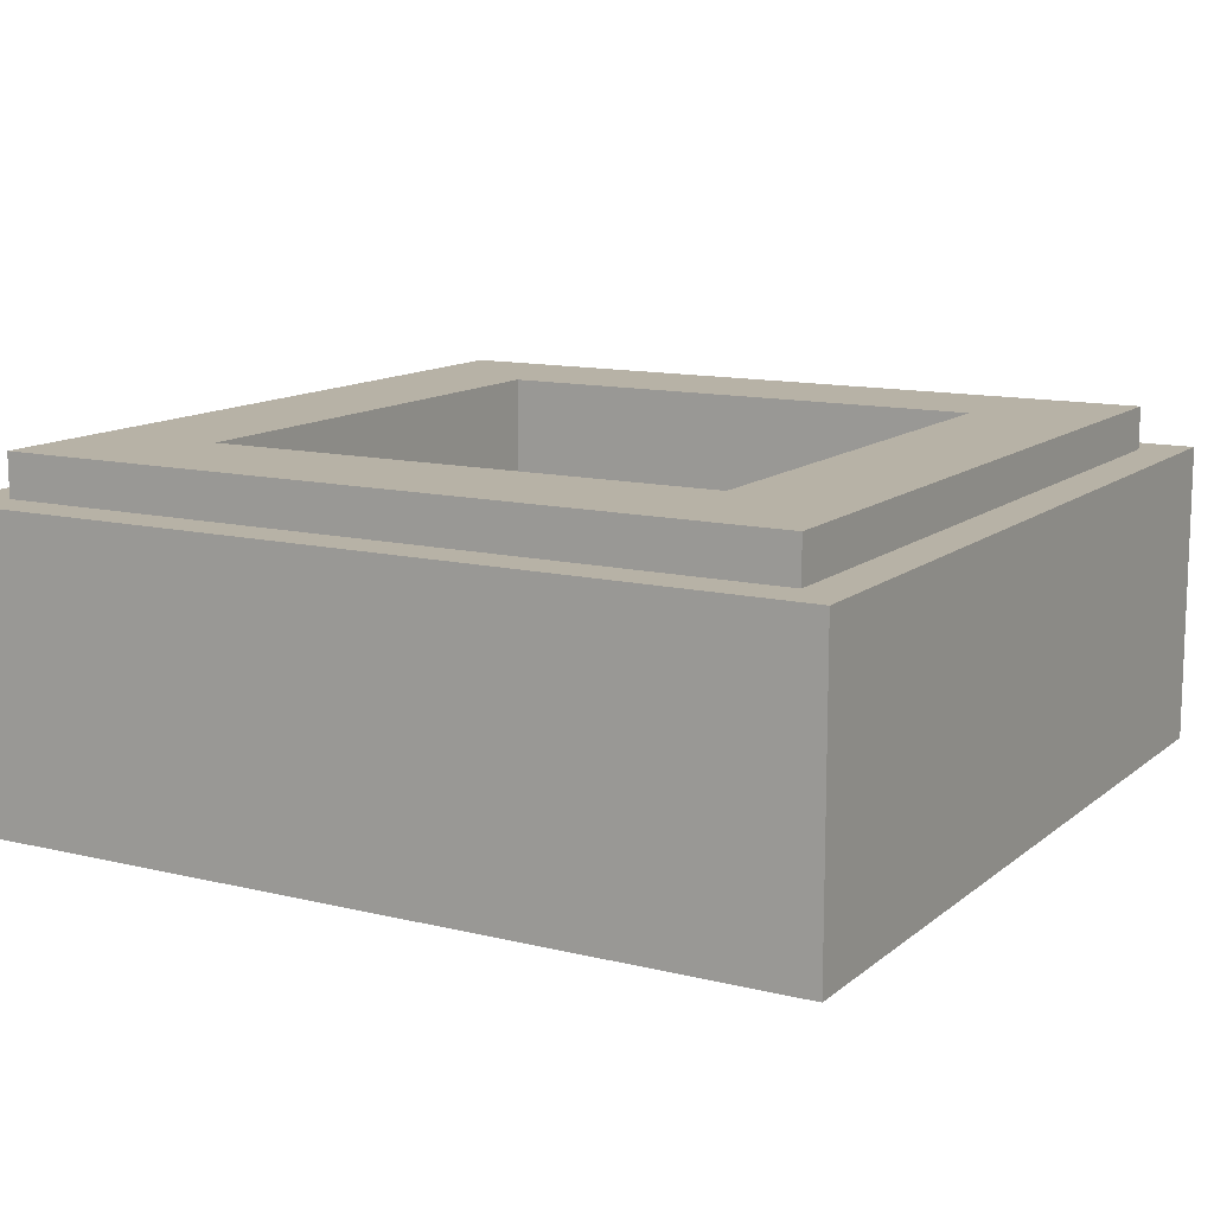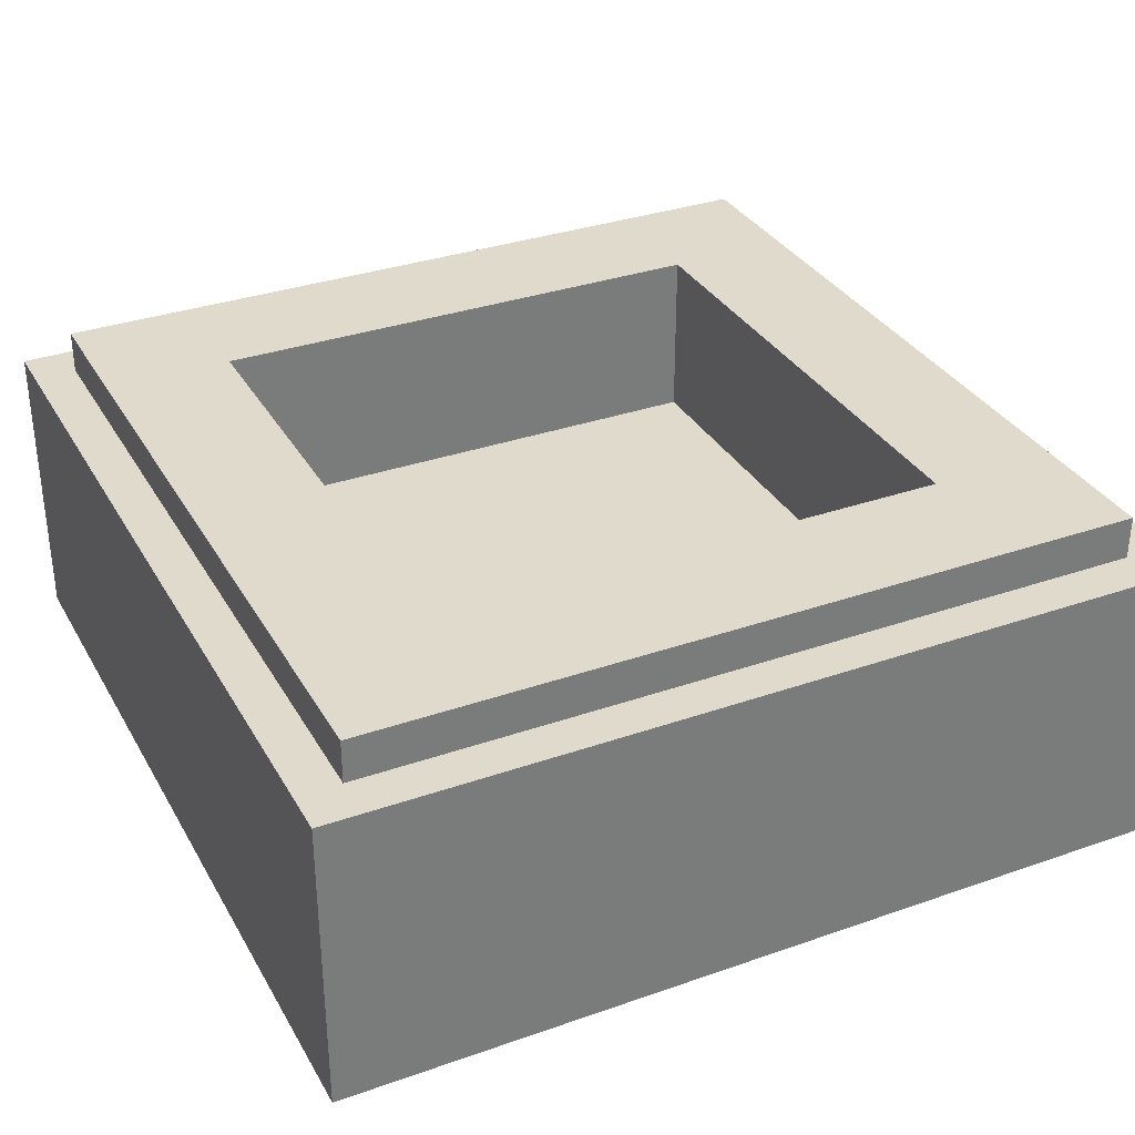
<metadata>
{"format":"obj","ext":"obj","renderer":"f3d","projection":"perspective","resolution":1024,"background":"white","views":[{"elev":12.3,"azim":-60.2,"up":"+Y"},{"elev":33.1,"azim":64.3,"up":"+Y"}]}
</metadata>
<code>
v -0.5 0.35 0.5
v -0.5 0 0.5
v 0.5 0 0.5
v 0.5 0.35 0.5
v -0.5 0.35 -0.5
v -0.5 0 -0.5
v -0.5 0 0.5
v -0.5 0.35 0.5
v 0.5 0.35 -0.5
v 0.5 0 -0.5
v -0.5 0 -0.5
v -0.5 0.35 -0.5
v 0.5 0.35 0.5
v 0.5 0 0.5
v 0.5 0 -0.5
v 0.5 0.35 -0.5
v -0.3 0.2 0.3
v 0.3 0.2 0.3
v 0.3 0.2 -0.3
v -0.3 0.2 -0.3
v -0.3 0.2 0.3
v -0.3 0.4 0.3
v 0.3 0.4 0.3
v 0.3 0.2 0.3
v -0.3 0.2 -0.3
v -0.3 0.4 -0.3
v -0.3 0.4 0.3
v -0.3 0.2 0.3
v 0.3 0.2 -0.3
v 0.3 0.4 -0.3
v -0.3 0.4 -0.3
v -0.3 0.2 -0.3
v 0.3 0.2 0.3
v 0.3 0.4 0.3
v 0.3 0.4 -0.3
v 0.3 0.2 -0.3
v -0.45 0.4 0.45
v -0.45 0.35 0.45
v 0.45 0.35 0.45
v 0.45 0.4 0.45
v -0.45 0.4 -0.45
v -0.45 0.35 -0.45
v -0.45 0.35 0.45
v -0.45 0.4 0.45
v 0.45 0.4 -0.45
v 0.45 0.35 -0.45
v -0.45 0.35 -0.45
v -0.45 0.4 -0.45
v 0.45 0.4 0.45
v 0.45 0.35 0.45
v 0.45 0.35 -0.45
v 0.45 0.4 -0.45
v 0.45 0.4 0.45
v 0.3 0.4 0.3
v -0.3 0.4 0.3
v -0.45 0.4 0.45
v -0.45 0.4 0.45
v -0.3 0.4 0.3
v -0.3 0.4 -0.3
v -0.45 0.4 -0.45
v -0.45 0.4 -0.45
v -0.3 0.4 -0.3
v 0.3 0.4 -0.3
v 0.45 0.4 -0.45
v 0.45 0.4 -0.45
v 0.3 0.4 -0.3
v 0.3 0.4 0.3
v 0.45 0.4 0.45
v 0.5 0.35 0.5
v 0.45 0.35 0.45
v -0.45 0.35 0.45
v -0.5 0.35 0.5
v -0.5 0.35 0.5
v -0.45 0.35 0.45
v -0.45 0.35 -0.45
v -0.5 0.35 -0.5
v -0.5 0.35 -0.5
v -0.45 0.35 -0.45
v 0.45 0.35 -0.45
v 0.5 0.35 -0.5
v 0.5 0.35 -0.5
v 0.45 0.35 -0.45
v 0.45 0.35 0.45
v 0.5 0.35 0.5
v -0.35 0 0.4
v 0.35 0 0.4
v 0.35 0 0.45
v -0.35 0 0.45
v -0.35 0 0.35
v 0.35 0 0.35
v 0.35 0 0.4
v -0.35 0 0.4
v -0.35 0 -0.35
v -0.35 0 0.35
v -0.4 0 0.35
v -0.4 0 -0.35
v 0.35 0 -0.35
v -0.35 0 -0.35
v -0.35 0 -0.4
v 0.35 0 -0.4
v 0.35 0 0.35
v 0.35 0 -0.35
v 0.4 0 -0.35
v 0.4 0 0.35
v -0.3 0 0.3
v 0.3 0 0.3
v 0.3 0 0.35
v -0.3 0 0.35
v -0.025 0 0.3
v -0.025 0 0.06035
v 0.025 0 0.06035
v 0.025 0 0.3
v 0.025 0 -0.06035
v 0.025 0 0.06035
v -0.025 0 0.06035
v -0.025 0 -0.06035
v 0.06035 0 -0.025
v 0.06035 0 0.025
v 0.025 0 0.06035
v 0.025 0 -0.06035
v -0.06035 0 0.025
v -0.06035 0 -0.025
v -0.025 0 -0.06035
v -0.025 0 0.06035
v -0.3 0 0.2646
v -0.06035 0 0.025
v -0.025 0 0.06035
v -0.2646 0 0.3
v -0.1513 0 0.3
v -0.08445 0 0.1386
v -0.03825 0 0.1577
v -0.0972 0 0.3
v 0.0972 0 0.3
v 0.03825 0 0.1577
v 0.08445 0 0.1386
v 0.1513 0 0.3
v -0.3 0 -0.025
v -0.06035 0 -0.025
v -0.06035 0 0.025
v -0.3 0 0.025
v -0.2646 0 -0.3
v -0.025 0 -0.06035
v -0.06035 0 -0.025
v -0.3 0 -0.2646
v -0.3 0 -0.1513
v -0.1386 0 -0.08445
v -0.1577 0 -0.03825
v -0.3 0 -0.0972
v -0.3 0 0.0972
v -0.1577 0 0.03825
v -0.1386 0 0.08445
v -0.3 0 0.1513
v 0.025 0 -0.3
v 0.025 0 -0.06035
v -0.025 0 -0.06035
v -0.025 0 -0.3
v 0.3 0 -0.2646
v 0.06035 0 -0.025
v 0.025 0 -0.06035
v 0.2646 0 -0.3
v 0.1513 0 -0.3
v 0.08445 0 -0.1386
v 0.03825 0 -0.1577
v 0.0972 0 -0.3
v -0.0972 0 -0.3
v -0.03825 0 -0.1577
v -0.08445 0 -0.1386
v -0.1513 0 -0.3
v 0.3 0 0.025
v 0.06035 0 0.025
v 0.06035 0 -0.025
v 0.3 0 -0.025
v 0.2646 0 0.3
v 0.025 0 0.06035
v 0.06035 0 0.025
v 0.3 0 0.2646
v 0.3 0 0.1513
v 0.1386 0 0.08445
v 0.1577 0 0.03825
v 0.3 0 0.0972
v 0.3 0 -0.0972
v 0.1577 0 -0.03825
v 0.1386 0 -0.08445
v 0.3 0 -0.1513
v -0.3 0 0.2646
v -0.2646 0 0.3
v -0.3 0 0.3
v -0.2646 0 -0.3
v -0.3 0 -0.2646
v -0.3 0 -0.3
v 0.3 0 -0.2646
v 0.2646 0 -0.3
v 0.3 0 -0.3
v 0.2646 0 0.3
v 0.3 0 0.2646
v 0.3 0 0.3
v -0.3 0 -0.3
v -0.3 0 0.3
v -0.35 0 0.3
v -0.35 0 -0.3
v 0.3 0 -0.3
v -0.3 0 -0.3
v -0.3 0 -0.35
v 0.3 0 -0.35
v 0.3 0 0.3
v 0.3 0 -0.3
v 0.35 0 -0.3
v 0.35 0 0.3
v -0.4 0 -0.35
v -0.4 0 0.35
v -0.45 0 0.35
v -0.45 0 -0.35
v 0.35 0 -0.4
v -0.35 0 -0.4
v -0.35 0 -0.45
v 0.35 0 -0.45
v 0.4 0 0.35
v 0.4 0 -0.35
v 0.45 0 -0.35
v 0.45 0 0.35
v 0.45 0 0.35
v 0.4491 0 0.363
v 0.3996 0 0.3565
v 0.4 0 0.35
v 0.4491 0 0.363
v 0.4466 0 0.3759
v 0.3983 0 0.3629
v 0.3996 0 0.3565
v 0.4466 0 0.3759
v 0.4424 0 0.3883
v 0.3962 0 0.3691
v 0.3983 0 0.3629
v 0.4424 0 0.3883
v 0.4366 0 0.4
v 0.3933 0 0.375
v 0.3962 0 0.3691
v 0.4366 0 0.4
v 0.4293 0 0.4109
v 0.3897 0 0.3804
v 0.3933 0 0.375
v 0.4293 0 0.4109
v 0.4207 0 0.4207
v 0.3854 0 0.3854
v 0.3897 0 0.3804
v 0.4207 0 0.4207
v 0.4109 0 0.4293
v 0.3804 0 0.3897
v 0.3854 0 0.3854
v 0.4109 0 0.4293
v 0.4 0 0.4366
v 0.375 0 0.3933
v 0.3804 0 0.3897
v 0.4 0 0.4366
v 0.3883 0 0.4424
v 0.3691 0 0.3962
v 0.375 0 0.3933
v 0.3883 0 0.4424
v 0.3759 0 0.4466
v 0.3629 0 0.3983
v 0.3691 0 0.3962
v 0.3759 0 0.4466
v 0.363 0 0.4491
v 0.3565 0 0.3996
v 0.3629 0 0.3983
v 0.363 0 0.4491
v 0.35 0 0.45
v 0.35 0 0.4
v 0.3565 0 0.3996
v -0.35 0 0.45
v -0.363 0 0.4491
v -0.3565 0 0.3996
v -0.35 0 0.4
v -0.363 0 0.4491
v -0.3759 0 0.4466
v -0.3629 0 0.3983
v -0.3565 0 0.3996
v -0.3759 0 0.4466
v -0.3883 0 0.4424
v -0.3691 0 0.3962
v -0.3629 0 0.3983
v -0.3883 0 0.4424
v -0.4 0 0.4366
v -0.375 0 0.3933
v -0.3691 0 0.3962
v -0.4 0 0.4366
v -0.4109 0 0.4293
v -0.3804 0 0.3897
v -0.375 0 0.3933
v -0.4109 0 0.4293
v -0.4207 0 0.4207
v -0.3854 0 0.3854
v -0.3804 0 0.3897
v -0.4207 0 0.4207
v -0.4293 0 0.4109
v -0.3897 0 0.3804
v -0.3854 0 0.3854
v -0.4293 0 0.4109
v -0.4366 0 0.4
v -0.3933 0 0.375
v -0.3897 0 0.3804
v -0.4366 0 0.4
v -0.4424 0 0.3883
v -0.3962 0 0.3691
v -0.3933 0 0.375
v -0.4424 0 0.3883
v -0.4466 0 0.3759
v -0.3983 0 0.3629
v -0.3962 0 0.3691
v -0.4466 0 0.3759
v -0.4491 0 0.363
v -0.3996 0 0.3565
v -0.3983 0 0.3629
v -0.4491 0 0.363
v -0.45 0 0.35
v -0.4 0 0.35
v -0.3996 0 0.3565
v -0.45 0 -0.35
v -0.4491 0 -0.363
v -0.3996 0 -0.3565
v -0.4 0 -0.35
v -0.4491 0 -0.363
v -0.4466 0 -0.3759
v -0.3983 0 -0.3629
v -0.3996 0 -0.3565
v -0.4466 0 -0.3759
v -0.4424 0 -0.3883
v -0.3962 0 -0.3691
v -0.3983 0 -0.3629
v -0.4424 0 -0.3883
v -0.4366 0 -0.4
v -0.3933 0 -0.375
v -0.3962 0 -0.3691
v -0.4366 0 -0.4
v -0.4293 0 -0.4109
v -0.3897 0 -0.3804
v -0.3933 0 -0.375
v -0.4293 0 -0.4109
v -0.4207 0 -0.4207
v -0.3854 0 -0.3854
v -0.3897 0 -0.3804
v -0.4207 0 -0.4207
v -0.4109 0 -0.4293
v -0.3804 0 -0.3897
v -0.3854 0 -0.3854
v -0.4109 0 -0.4293
v -0.4 0 -0.4366
v -0.375 0 -0.3933
v -0.3804 0 -0.3897
v -0.4 0 -0.4366
v -0.3883 0 -0.4424
v -0.3691 0 -0.3962
v -0.375 0 -0.3933
v -0.3883 0 -0.4424
v -0.3759 0 -0.4466
v -0.3629 0 -0.3983
v -0.3691 0 -0.3962
v -0.3759 0 -0.4466
v -0.363 0 -0.4491
v -0.3565 0 -0.3996
v -0.3629 0 -0.3983
v -0.363 0 -0.4491
v -0.35 0 -0.45
v -0.35 0 -0.4
v -0.3565 0 -0.3996
v 0.35 0 -0.45
v 0.363 0 -0.4491
v 0.3565 0 -0.3996
v 0.35 0 -0.4
v 0.363 0 -0.4491
v 0.3759 0 -0.4466
v 0.3629 0 -0.3983
v 0.3565 0 -0.3996
v 0.3759 0 -0.4466
v 0.3883 0 -0.4424
v 0.3691 0 -0.3962
v 0.3629 0 -0.3983
v 0.3883 0 -0.4424
v 0.4 0 -0.4366
v 0.375 0 -0.3933
v 0.3691 0 -0.3962
v 0.4 0 -0.4366
v 0.4109 0 -0.4293
v 0.3804 0 -0.3897
v 0.375 0 -0.3933
v 0.4109 0 -0.4293
v 0.4207 0 -0.4207
v 0.3854 0 -0.3854
v 0.3804 0 -0.3897
v 0.4207 0 -0.4207
v 0.4293 0 -0.4109
v 0.3897 0 -0.3804
v 0.3854 0 -0.3854
v 0.4293 0 -0.4109
v 0.4366 0 -0.4
v 0.3933 0 -0.375
v 0.3897 0 -0.3804
v 0.4366 0 -0.4
v 0.4424 0 -0.3883
v 0.3962 0 -0.3691
v 0.3933 0 -0.375
v 0.4424 0 -0.3883
v 0.4466 0 -0.3759
v 0.3983 0 -0.3629
v 0.3962 0 -0.3691
v 0.4466 0 -0.3759
v 0.4491 0 -0.363
v 0.3996 0 -0.3565
v 0.3983 0 -0.3629
v 0.4491 0 -0.363
v 0.45 0 -0.35
v 0.4 0 -0.35
v 0.3996 0 -0.3565
v -0.5 0 0.5
v -0.45 0 0.45
v 0.45 0 0.45
v 0.5 0 0.5
v -0.5 0 -0.5
v -0.45 0 -0.45
v -0.45 0 0.45
v -0.5 0 0.5
v 0.5 0 -0.5
v 0.45 0 -0.45
v -0.45 0 -0.45
v -0.5 0 -0.5
v 0.5 0 0.5
v 0.45 0 0.45
v 0.45 0 -0.45
v 0.5 0 -0.5
v -0.45 0 0.45
v -0.4207 0 0.4207
v -0.45 0 0.35
v -0.45 0 0.45
v -0.35 0 0.45
v -0.4207 0 0.4207
v 0.45 0 0.45
v 0.4207 0 0.4207
v 0.35 0 0.45
v 0.45 0 0.45
v 0.45 0 0.35
v 0.4207 0 0.4207
v 0.35 0 0.35
v 0.3354 0 0.3354
v 0.3 0 0.35
v 0.35 0 0.35
v 0.35 0 0.3
v 0.3354 0 0.3354
v -0.35 0 0.35
v -0.3354 0 0.3354
v -0.35 0 0.3
v -0.35 0 0.35
v -0.3 0 0.35
v -0.3354 0 0.3354
v -0.35 0 -0.35
v -0.3354 0 -0.3354
v -0.3 0 -0.35
v -0.35 0 -0.35
v -0.35 0 -0.3
v -0.3354 0 -0.3354
v 0.35 0 -0.35
v 0.3354 0 -0.3354
v 0.35 0 -0.3
v 0.35 0 -0.35
v 0.3 0 -0.35
v 0.3354 0 -0.3354
v 0.45 0 -0.45
v 0.4207 0 -0.4207
v 0.45 0 -0.35
v 0.45 0 -0.45
v 0.35 0 -0.45
v 0.4207 0 -0.4207
v -0.45 0 -0.45
v -0.4207 0 -0.4207
v -0.35 0 -0.45
v -0.45 0 -0.45
v -0.45 0 -0.35
v -0.4207 0 -0.4207
v 0.35 0 0.35
v 0.4 0 0.35
v 0.3854 0 0.3854
v 0.35 0 0.35
v 0.3854 0 0.3854
v 0.35 0 0.4
v 0.3 0 0.3
v 0.35 0 0.3
v 0.3354 0 0.3354
v 0.3 0 0.3
v 0.3354 0 0.3354
v 0.3 0 0.35
v -0.3 0 0.3
v -0.3 0 0.35
v -0.3354 0 0.3354
v -0.3 0 0.3
v -0.3354 0 0.3354
v -0.35 0 0.3
v -0.3 0 -0.3
v -0.35 0 -0.3
v -0.3354 0 -0.3354
v -0.3 0 -0.3
v -0.3354 0 -0.3354
v -0.3 0 -0.35
v 0.3 0 -0.3
v 0.3 0 -0.35
v 0.3354 0 -0.3354
v 0.3 0 -0.3
v 0.3354 0 -0.3354
v 0.35 0 -0.3
v -0.35 0 0.35
v -0.35 0 0.4
v -0.3854 0 0.3854
v -0.35 0 0.35
v -0.3854 0 0.3854
v -0.4 0 0.35
v -0.35 0 -0.35
v -0.4 0 -0.35
v -0.3854 0 -0.3854
v -0.35 0 -0.35
v -0.3854 0 -0.3854
v -0.35 0 -0.4
v 0.35 0 -0.35
v 0.35 0 -0.4
v 0.3854 0 -0.3854
v 0.35 0 -0.35
v 0.3854 0 -0.3854
v 0.4 0 -0.35
v 0.0972 0 0.3
v 0.025 0 0.3
v 0.03825 0 0.1577
v 0.03825 0 0.1577
v 0.025 0 0.3
v 0.025 0 0.06035
v 0.025 0 0.06035
v 0.08445 0 0.1386
v 0.03825 0 0.1577
v 0.2646 0 0.3
v 0.08445 0 0.1386
v 0.025 0 0.06035
v 0.1513 0 0.3
v 0.08445 0 0.1386
v 0.2646 0 0.3
v -0.03825 0 0.1577
v -0.025 0 0.3
v -0.0972 0 0.3
v -0.025 0 0.06035
v -0.025 0 0.3
v -0.03825 0 0.1577
v -0.03825 0 0.1577
v -0.08445 0 0.1386
v -0.025 0 0.06035
v -0.025 0 0.06035
v -0.08445 0 0.1386
v -0.2646 0 0.3
v -0.2646 0 0.3
v -0.08445 0 0.1386
v -0.1513 0 0.3
v -0.3 0 0.0972
v -0.3 0 0.025
v -0.1577 0 0.03825
v -0.1577 0 0.03825
v -0.3 0 0.025
v -0.06035 0 0.025
v -0.06035 0 0.025
v -0.1386 0 0.08445
v -0.1577 0 0.03825
v -0.3 0 0.2646
v -0.1386 0 0.08445
v -0.06035 0 0.025
v -0.3 0 0.1513
v -0.1386 0 0.08445
v -0.3 0 0.2646
v -0.1577 0 -0.03825
v -0.3 0 -0.025
v -0.3 0 -0.0972
v -0.06035 0 -0.025
v -0.3 0 -0.025
v -0.1577 0 -0.03825
v -0.1577 0 -0.03825
v -0.1386 0 -0.08445
v -0.06035 0 -0.025
v -0.06035 0 -0.025
v -0.1386 0 -0.08445
v -0.3 0 -0.2646
v -0.3 0 -0.2646
v -0.1386 0 -0.08445
v -0.3 0 -0.1513
v -0.0972 0 -0.3
v -0.025 0 -0.3
v -0.03825 0 -0.1577
v -0.03825 0 -0.1577
v -0.025 0 -0.3
v -0.025 0 -0.06035
v -0.025 0 -0.06035
v -0.08445 0 -0.1386
v -0.03825 0 -0.1577
v -0.2646 0 -0.3
v -0.08445 0 -0.1386
v -0.025 0 -0.06035
v -0.1513 0 -0.3
v -0.08445 0 -0.1386
v -0.2646 0 -0.3
v 0.03825 0 -0.1577
v 0.025 0 -0.3
v 0.0972 0 -0.3
v 0.025 0 -0.06035
v 0.025 0 -0.3
v 0.03825 0 -0.1577
v 0.03825 0 -0.1577
v 0.08445 0 -0.1386
v 0.025 0 -0.06035
v 0.025 0 -0.06035
v 0.08445 0 -0.1386
v 0.2646 0 -0.3
v 0.2646 0 -0.3
v 0.08445 0 -0.1386
v 0.1513 0 -0.3
v 0.3 0 -0.0972
v 0.3 0 -0.025
v 0.1577 0 -0.03825
v 0.1577 0 -0.03825
v 0.3 0 -0.025
v 0.06035 0 -0.025
v 0.06035 0 -0.025
v 0.1386 0 -0.08445
v 0.1577 0 -0.03825
v 0.3 0 -0.2646
v 0.1386 0 -0.08445
v 0.06035 0 -0.025
v 0.3 0 -0.1513
v 0.1386 0 -0.08445
v 0.3 0 -0.2646
v 0.1577 0 0.03825
v 0.3 0 0.025
v 0.3 0 0.0972
v 0.06035 0 0.025
v 0.3 0 0.025
v 0.1577 0 0.03825
v 0.1577 0 0.03825
v 0.1386 0 0.08445
v 0.06035 0 0.025
v 0.06035 0 0.025
v 0.1386 0 0.08445
v 0.3 0 0.2646
v 0.3 0 0.2646
v 0.1386 0 0.08445
v 0.3 0 0.1513
g mesh1798912
f 1 2 3
f 3 4 1
f 5 6 7
f 7 8 5
f 9 10 11
f 11 12 9
f 13 14 15
f 15 16 13
g mesh1798914
f 17 18 19
f 19 20 17
f 21 22 23
f 23 24 21
f 25 26 27
f 27 28 25
f 29 30 31
f 31 32 29
f 33 34 35
f 35 36 33
g mesh1798916
f 37 38 39
f 39 40 37
f 41 42 43
f 43 44 41
f 45 46 47
f 47 48 45
f 49 50 51
f 51 52 49
g mesh1798918
f 53 54 55
f 55 56 53
f 57 58 59
f 59 60 57
f 61 62 63
f 63 64 61
f 65 66 67
f 67 68 65
g mesh1798919
f 69 70 71
f 71 72 69
f 73 74 75
f 75 76 73
f 77 78 79
f 79 80 77
f 81 82 83
f 83 84 81
f 85 86 87
f 87 88 85
f 89 90 91
f 91 92 89
f 93 94 95
f 95 96 93
f 97 98 99
f 99 100 97
f 101 102 103
f 103 104 101
f 105 106 107
f 107 108 105
f 109 110 111
f 111 112 109
f 113 114 115
f 115 116 113
f 117 118 119
f 119 120 117
f 121 122 123
f 123 124 121
f 125 126 127
f 127 128 125
f 129 130 131
f 131 132 129
f 133 134 135
f 135 136 133
f 137 138 139
f 139 140 137
f 141 142 143
f 143 144 141
f 145 146 147
f 147 148 145
f 149 150 151
f 151 152 149
f 153 154 155
f 155 156 153
f 157 158 159
f 159 160 157
f 161 162 163
f 163 164 161
f 165 166 167
f 167 168 165
f 169 170 171
f 171 172 169
f 173 174 175
f 175 176 173
f 177 178 179
f 179 180 177
f 181 182 183
f 183 184 181
f 185 186 187
f 188 189 190
f 191 192 193
f 194 195 196
f 197 198 199
f 199 200 197
f 201 202 203
f 203 204 201
f 205 206 207
f 207 208 205
f 209 210 211
f 211 212 209
f 213 214 215
f 215 216 213
f 217 218 219
f 219 220 217
g mesh1798921
f 221 222 223
f 223 224 221
f 225 226 227
f 227 228 225
f 229 230 231
f 231 232 229
f 233 234 235
f 235 236 233
f 237 238 239
f 239 240 237
f 241 242 243
f 243 244 241
f 245 246 247
f 247 248 245
f 249 250 251
f 251 252 249
f 253 254 255
f 255 256 253
f 257 258 259
f 259 260 257
f 261 262 263
f 263 264 261
f 265 266 267
f 267 268 265
g mesh1798923
f 269 270 271
f 271 272 269
f 273 274 275
f 275 276 273
f 277 278 279
f 279 280 277
f 281 282 283
f 283 284 281
f 285 286 287
f 287 288 285
f 289 290 291
f 291 292 289
f 293 294 295
f 295 296 293
f 297 298 299
f 299 300 297
f 301 302 303
f 303 304 301
f 305 306 307
f 307 308 305
f 309 310 311
f 311 312 309
f 313 314 315
f 315 316 313
g mesh1798925
f 317 318 319
f 319 320 317
f 321 322 323
f 323 324 321
f 325 326 327
f 327 328 325
f 329 330 331
f 331 332 329
f 333 334 335
f 335 336 333
f 337 338 339
f 339 340 337
f 341 342 343
f 343 344 341
f 345 346 347
f 347 348 345
f 349 350 351
f 351 352 349
f 353 354 355
f 355 356 353
f 357 358 359
f 359 360 357
f 361 362 363
f 363 364 361
g mesh1798927
f 365 366 367
f 367 368 365
f 369 370 371
f 371 372 369
f 373 374 375
f 375 376 373
f 377 378 379
f 379 380 377
f 381 382 383
f 383 384 381
f 385 386 387
f 387 388 385
f 389 390 391
f 391 392 389
f 393 394 395
f 395 396 393
f 397 398 399
f 399 400 397
f 401 402 403
f 403 404 401
f 405 406 407
f 407 408 405
f 409 410 411
f 411 412 409
f 413 414 415
f 415 416 413
f 417 418 419
f 419 420 417
f 421 422 423
f 423 424 421
f 425 426 427
f 427 428 425
g mesh1798929
f 429 431 430
f 432 434 433
g mesh1798931
f 435 437 436
f 438 440 439
g mesh1798933
f 441 443 442
f 444 446 445
g mesh1798935
f 447 449 448
f 450 452 451
g mesh1798937
f 453 455 454
f 456 458 457
g mesh1798939
f 459 461 460
f 462 464 463
g mesh1798941
f 465 467 466
f 468 470 469
g mesh1798943
f 471 473 472
f 474 476 475
g mesh1798945
f 477 478 479
f 480 481 482
g mesh1798947
f 483 484 485
f 486 487 488
g mesh1798949
f 489 490 491
f 492 493 494
g mesh1798951
f 495 496 497
f 498 499 500
g mesh1798953
f 501 502 503
f 504 505 506
g mesh1798955
f 507 508 509
f 510 511 512
g mesh1798957
f 513 514 515
f 516 517 518
g mesh1798959
f 519 520 521
f 522 523 524
f 525 526 527
f 528 529 530
f 531 532 533
f 534 535 536
f 537 538 539
f 540 541 542
f 543 544 545
f 546 547 548
f 549 550 551
f 552 553 554
f 555 556 557
f 558 559 560
f 561 562 563
f 564 565 566
f 567 568 569
f 570 571 572
f 573 574 575
f 576 577 578
f 579 580 581
f 582 583 584
f 585 586 587
f 588 589 590
f 591 592 593
f 594 595 596
f 597 598 599
f 600 601 602
f 603 604 605
f 606 607 608
f 609 610 611
f 612 613 614
f 615 616 617
f 618 619 620
f 621 622 623
f 624 625 626
f 627 628 629
f 630 631 632
f 633 634 635
f 636 637 638
f 639 640 641
f 642 643 644

</code>
